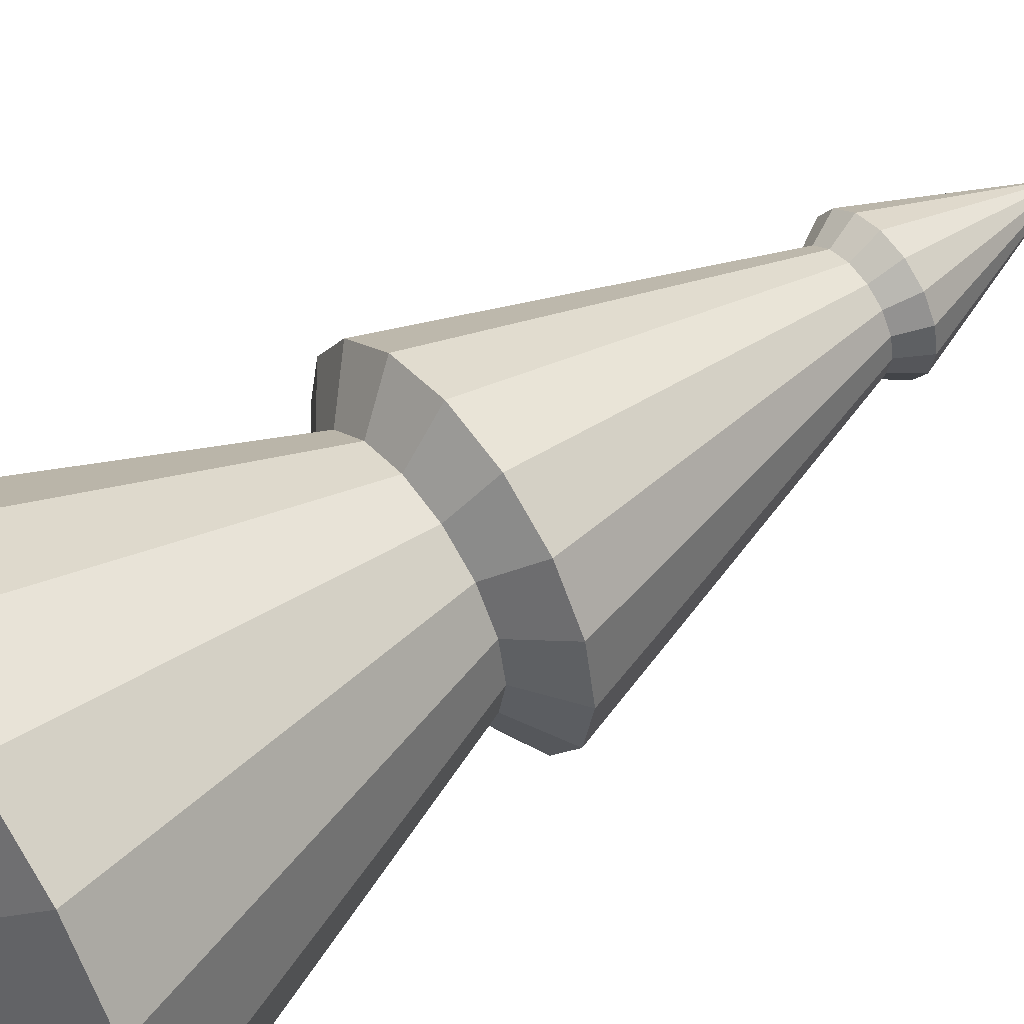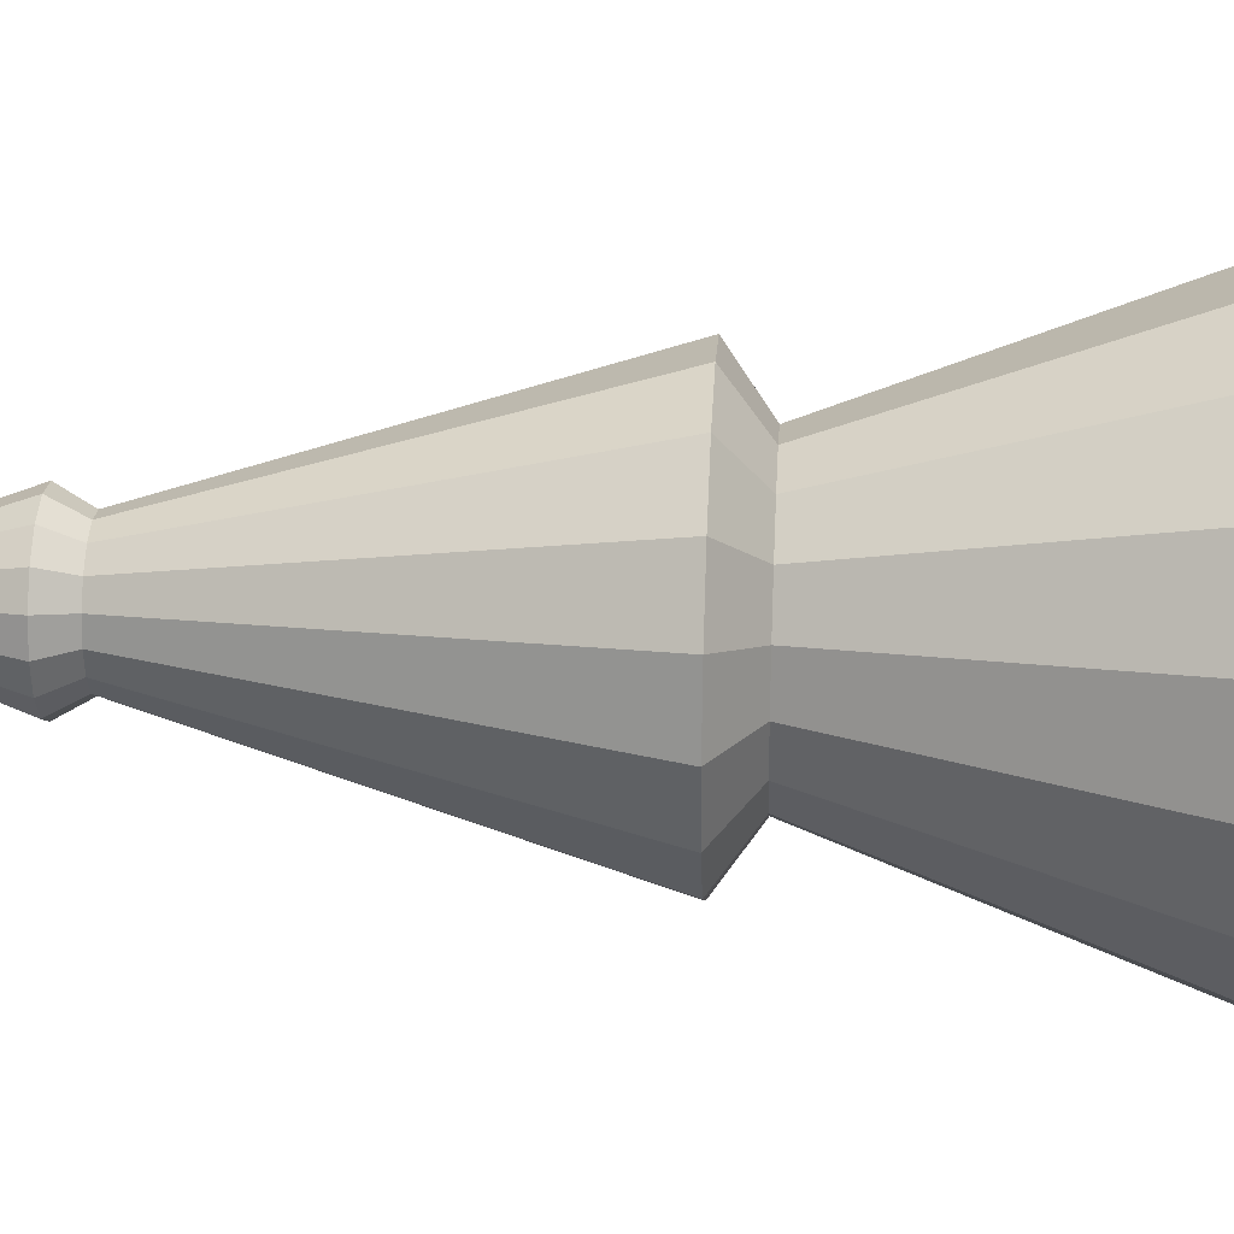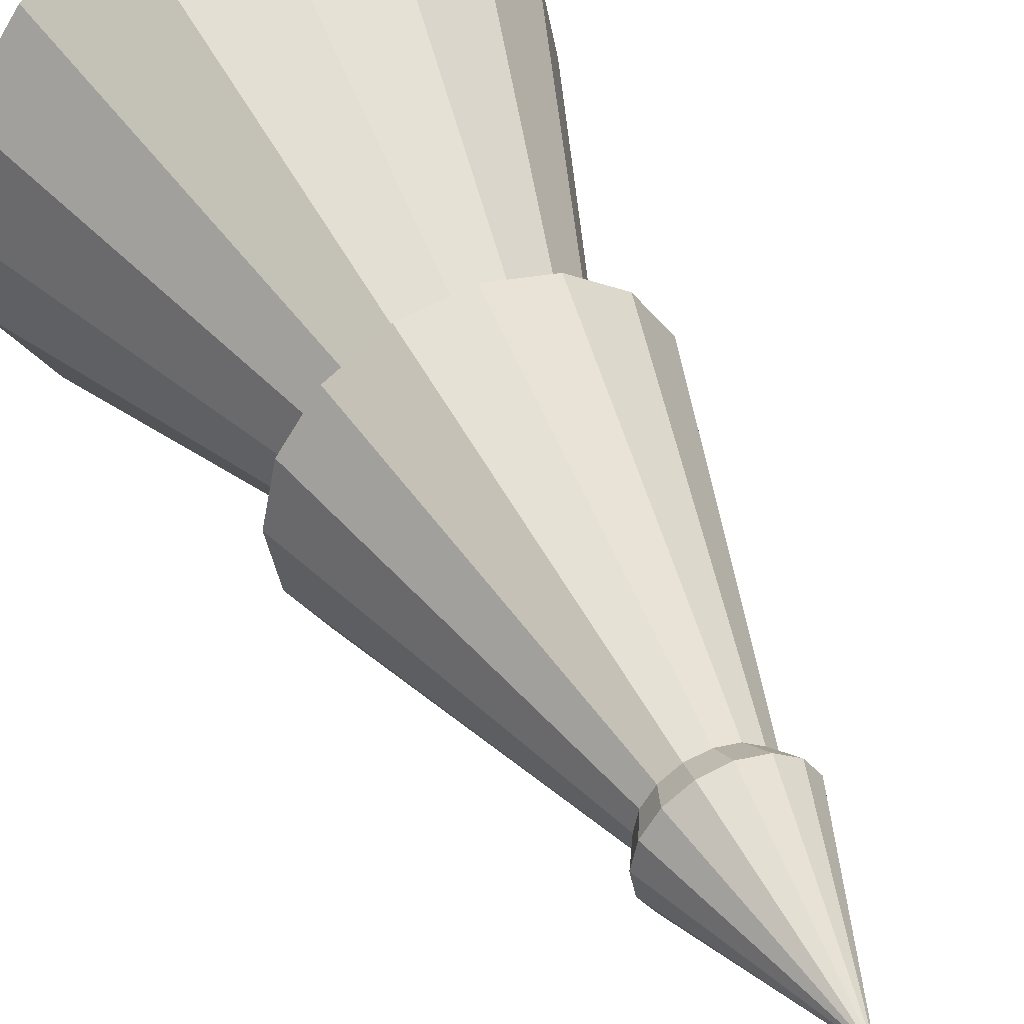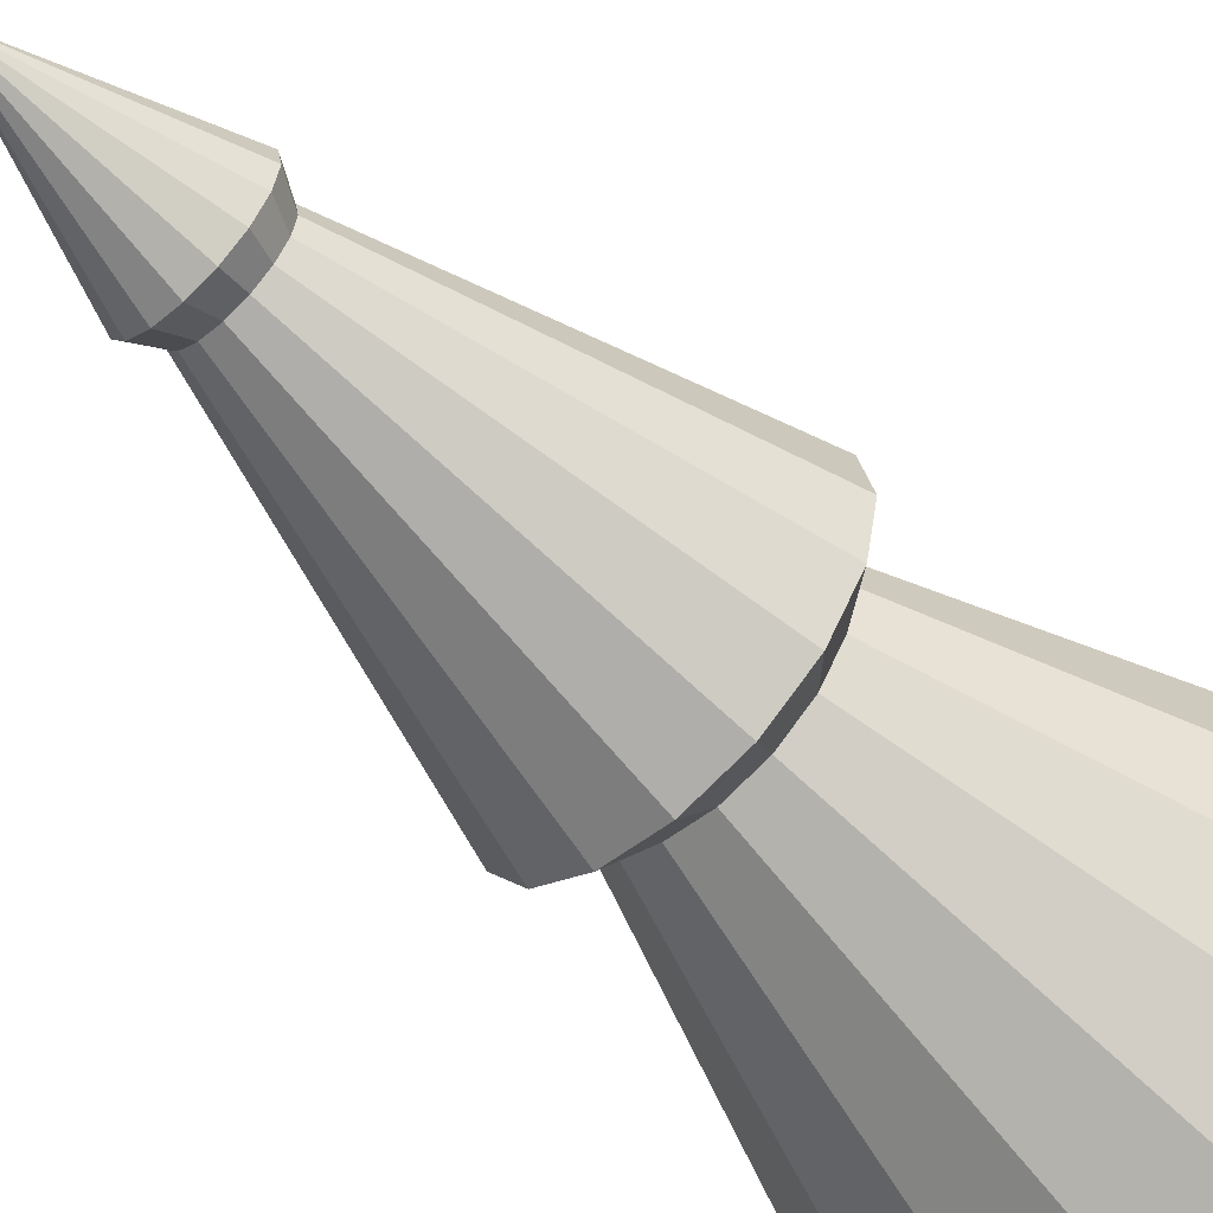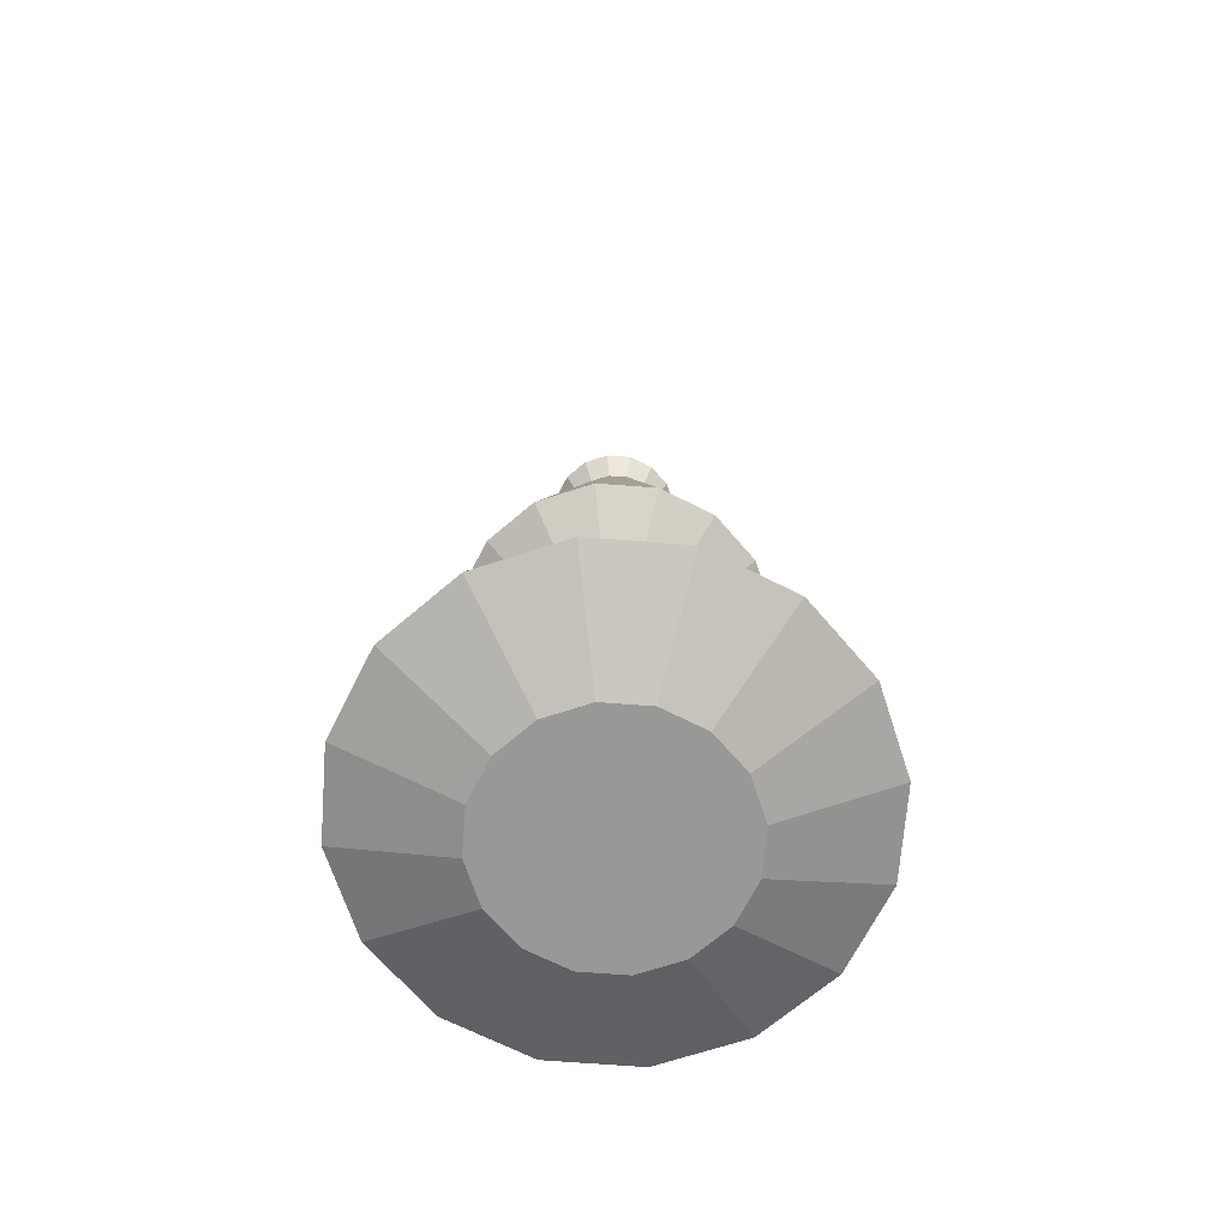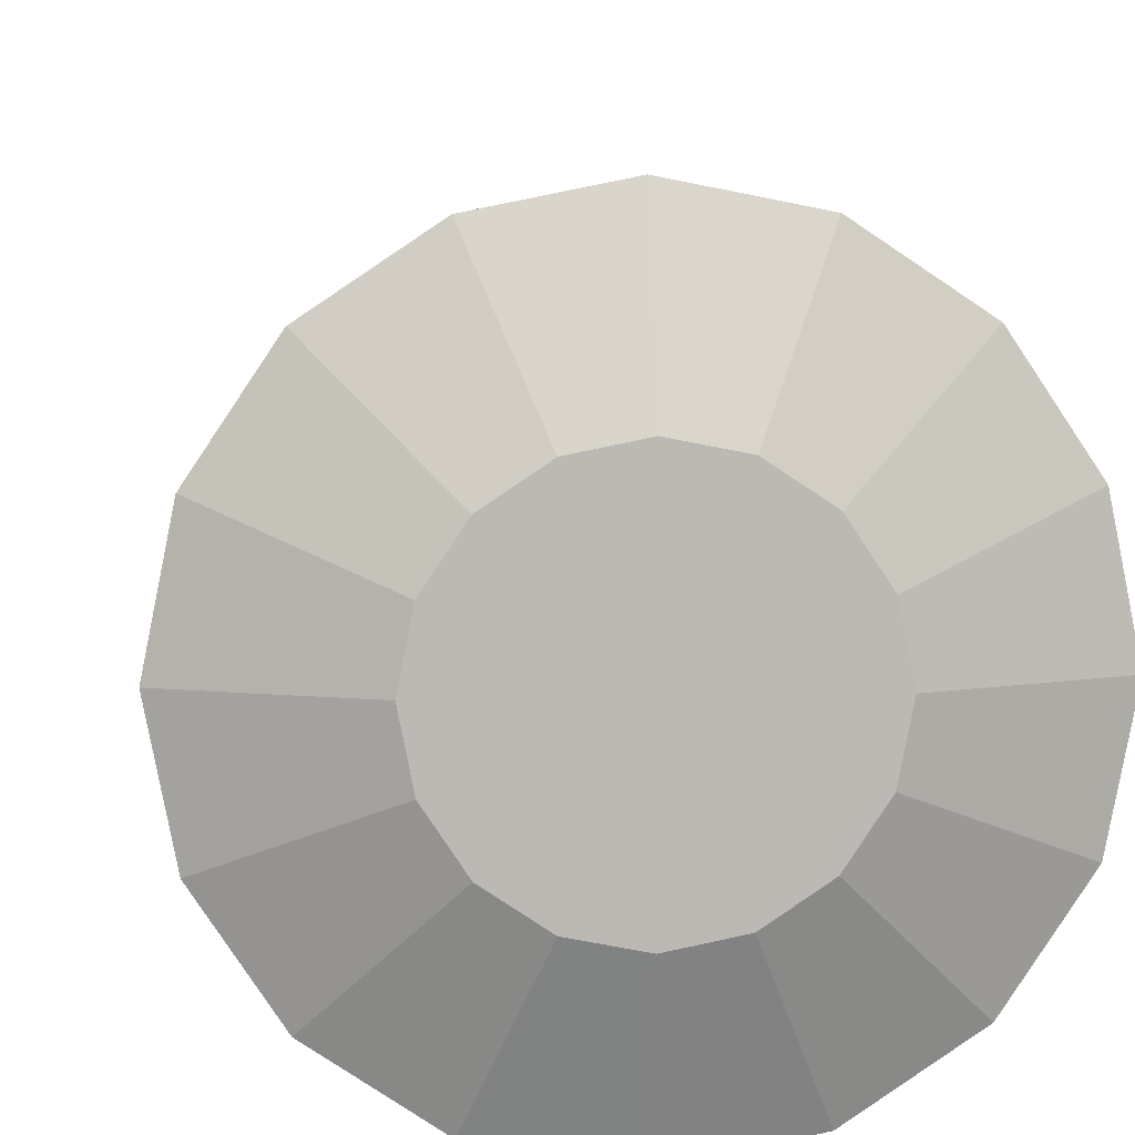
<metadata>
{"format":"obj","ext":"obj","renderer":"f3d","projection":"perspective","resolution":1024,"background":"white","views":[{"elev":52.8,"azim":52.9,"up":"+Z"},{"elev":29.1,"azim":-86.8,"up":"+Z"},{"elev":43.3,"azim":155.3,"up":"+Z"},{"elev":-58.7,"azim":-135.8,"up":"+Z"},{"elev":-68.4,"azim":6.9,"up":"+Y"},{"elev":7.1,"azim":-4.9,"up":"+Z"}]}
</metadata>
<code>
o LOD1_Leaves_Cone.002
v -1.261 2.868 -0
v 0 13 -0
v -1.165 2.868 -0.4827
v -0.8919 2.868 -0.8919
v -0.4827 2.868 -1.165
v 0 2.868 -1.261
v 0.4827 2.868 -1.165
v 0.8919 2.868 -0.8919
v 1.165 2.868 -0.4827
v 1.261 2.868 -0
v 1.165 2.868 0.4827
v 0.8919 2.868 0.8919
v 0.4827 2.868 1.165
v -0 2.868 1.261
v -0.4827 2.868 1.165
v -0.8919 2.868 0.8919
v -1.165 2.868 0.4827
v -0.6851 11.14 0
v -0.6329 11.14 -0.2622
v -0.4844 11.14 -0.4844
v -0.2622 11.14 -0.6329
v 0 11.14 -0.6851
v 0.2622 11.14 -0.6329
v 0.4844 11.14 -0.4844
v 0.6329 11.14 -0.2622
v 0.6851 11.14 -0
v 0.6329 11.14 0.2622
v 0.4844 11.14 0.4844
v 0.2622 11.14 0.6329
v -0 11.14 0.6851
v -0.2622 11.14 0.6329
v -0.4844 11.14 0.4844
v -0.6329 11.14 0.2622
v -0.4895 10.86 -0.2028
v -0.3747 10.86 -0.3747
v -0.2028 10.86 -0.4895
v 0 10.86 -0.5299
v 0.2028 10.86 -0.4895
v 0.3747 10.86 -0.3747
v 0.4895 10.86 -0.2028
v 0.5299 10.86 -0
v 0.4895 10.86 0.2028
v 0.3747 10.86 0.3747
v 0.2028 10.86 0.4895
v -0 10.86 0.5299
v -0.2028 10.86 0.4895
v -0.3747 10.86 0.3747
v -0.4895 10.86 0.2028
v -0.5299 10.86 -0
v -1.477 7.401 -0.6119
v -1.131 7.401 -1.131
v -0.6119 7.401 -1.477
v 0 7.401 -1.599
v 0.6119 7.401 -1.477
v 1.131 7.401 -1.131
v 1.477 7.401 -0.6119
v 1.599 7.401 -0
v 1.477 7.401 0.6119
v 1.131 7.401 1.131
v 0.6119 7.401 1.477
v -0 7.401 1.599
v -0.6119 7.401 1.477
v -1.131 7.401 1.131
v -1.477 7.401 0.6119
v -1.599 7.401 0
v -1.02 7.051 -0.4225
v -0.7807 7.051 -0.7807
v -0.4225 7.051 -1.02
v 0 7.051 -1.104
v 0.4225 7.051 -1.02
v 0.7807 7.051 -0.7807
v 1.02 7.051 -0.4225
v 1.104 7.051 -0
v 1.02 7.051 0.4225
v 0.7807 7.051 0.7807
v 0.4225 7.051 1.02
v -0 7.051 1.104
v -0.4225 7.051 1.02
v -0.7807 7.051 0.7807
v -1.02 7.051 0.4225
v -1.104 7.051 -0
v -2.303 3.376 -0.9538
v -1.762 3.376 -1.762
v -0.9538 3.376 -2.303
v 0 3.376 -2.492
v 0.9538 3.376 -2.303
v 1.762 3.376 -1.762
v 2.303 3.376 -0.9538
v 2.492 3.376 -0
v 2.303 3.376 0.9538
v 1.762 3.376 1.762
v 0.9538 3.376 2.303
v -0 3.376 2.492
v -0.9538 3.376 2.303
v -1.762 3.376 1.762
v -2.303 3.376 0.9538
v -2.492 3.376 0
f 18 2 19
f 19 2 20
f 20 2 21
f 21 2 22
f 22 2 23
f 23 2 24
f 24 2 25
f 25 2 26
f 26 2 27
f 27 2 28
f 28 2 29
f 29 2 30
f 30 2 31
f 31 2 32
f 32 2 33
f 33 2 18
f 9 15 17
f 48 18 49
f 47 33 48
f 46 32 47
f 45 31 46
f 29 45 44
f 28 44 43
f 27 43 42
f 26 42 41
f 40 26 41
f 39 25 40
f 38 24 39
f 37 23 38
f 21 37 36
f 35 21 36
f 19 35 34
f 18 34 49
f 49 50 65
f 34 51 50
f 51 36 52
f 36 53 52
f 37 54 53
f 38 55 54
f 55 40 56
f 40 57 56
f 57 42 58
f 42 59 58
f 43 60 59
f 60 45 61
f 61 46 62
f 62 47 63
f 47 64 63
f 48 65 64
f 80 65 81
f 63 80 79
f 62 79 78
f 77 62 78
f 60 77 76
f 59 76 75
f 58 75 74
f 57 74 73
f 56 73 72
f 71 56 72
f 54 71 70
f 53 70 69
f 52 69 68
f 67 52 68
f 50 67 66
f 65 66 81
f 81 82 97
f 66 83 82
f 67 84 83
f 68 85 84
f 69 86 85
f 70 87 86
f 87 72 88
f 72 89 88
f 73 90 89
f 90 75 91
f 91 76 92
f 92 77 93
f 77 94 93
f 78 95 94
f 79 96 95
f 80 97 96
f 17 97 1
f 95 17 16
f 15 95 16
f 93 15 14
f 92 14 13
f 91 13 12
f 90 12 11
f 10 90 11
f 88 10 9
f 8 88 9
f 86 8 7
f 85 7 6
f 84 6 5
f 83 5 4
f 82 4 3
f 97 3 1
f 17 1 3
f 3 4 17
f 5 6 7
f 7 8 5
f 9 10 11
f 11 12 13
f 13 14 15
f 15 16 17
f 17 4 5
f 5 8 9
f 9 11 13
f 13 15 9
f 17 5 9
f 48 33 18
f 47 32 33
f 46 31 32
f 45 30 31
f 29 30 45
f 28 29 44
f 27 28 43
f 26 27 42
f 40 25 26
f 39 24 25
f 38 23 24
f 37 22 23
f 21 22 37
f 35 20 21
f 19 20 35
f 18 19 34
f 49 34 50
f 34 35 51
f 51 35 36
f 36 37 53
f 37 38 54
f 38 39 55
f 55 39 40
f 40 41 57
f 57 41 42
f 42 43 59
f 43 44 60
f 60 44 45
f 61 45 46
f 62 46 47
f 47 48 64
f 48 49 65
f 80 64 65
f 63 64 80
f 62 63 79
f 77 61 62
f 60 61 77
f 59 60 76
f 58 59 75
f 57 58 74
f 56 57 73
f 71 55 56
f 54 55 71
f 53 54 70
f 52 53 69
f 67 51 52
f 50 51 67
f 65 50 66
f 81 66 82
f 66 67 83
f 67 68 84
f 68 69 85
f 69 70 86
f 70 71 87
f 87 71 72
f 72 73 89
f 73 74 90
f 90 74 75
f 91 75 76
f 92 76 77
f 77 78 94
f 78 79 95
f 79 80 96
f 80 81 97
f 17 96 97
f 95 96 17
f 15 94 95
f 93 94 15
f 92 93 14
f 91 92 13
f 90 91 12
f 10 89 90
f 88 89 10
f 8 87 88
f 86 87 8
f 85 86 7
f 84 85 6
f 83 84 5
f 82 83 4
f 97 82 3

</code>
